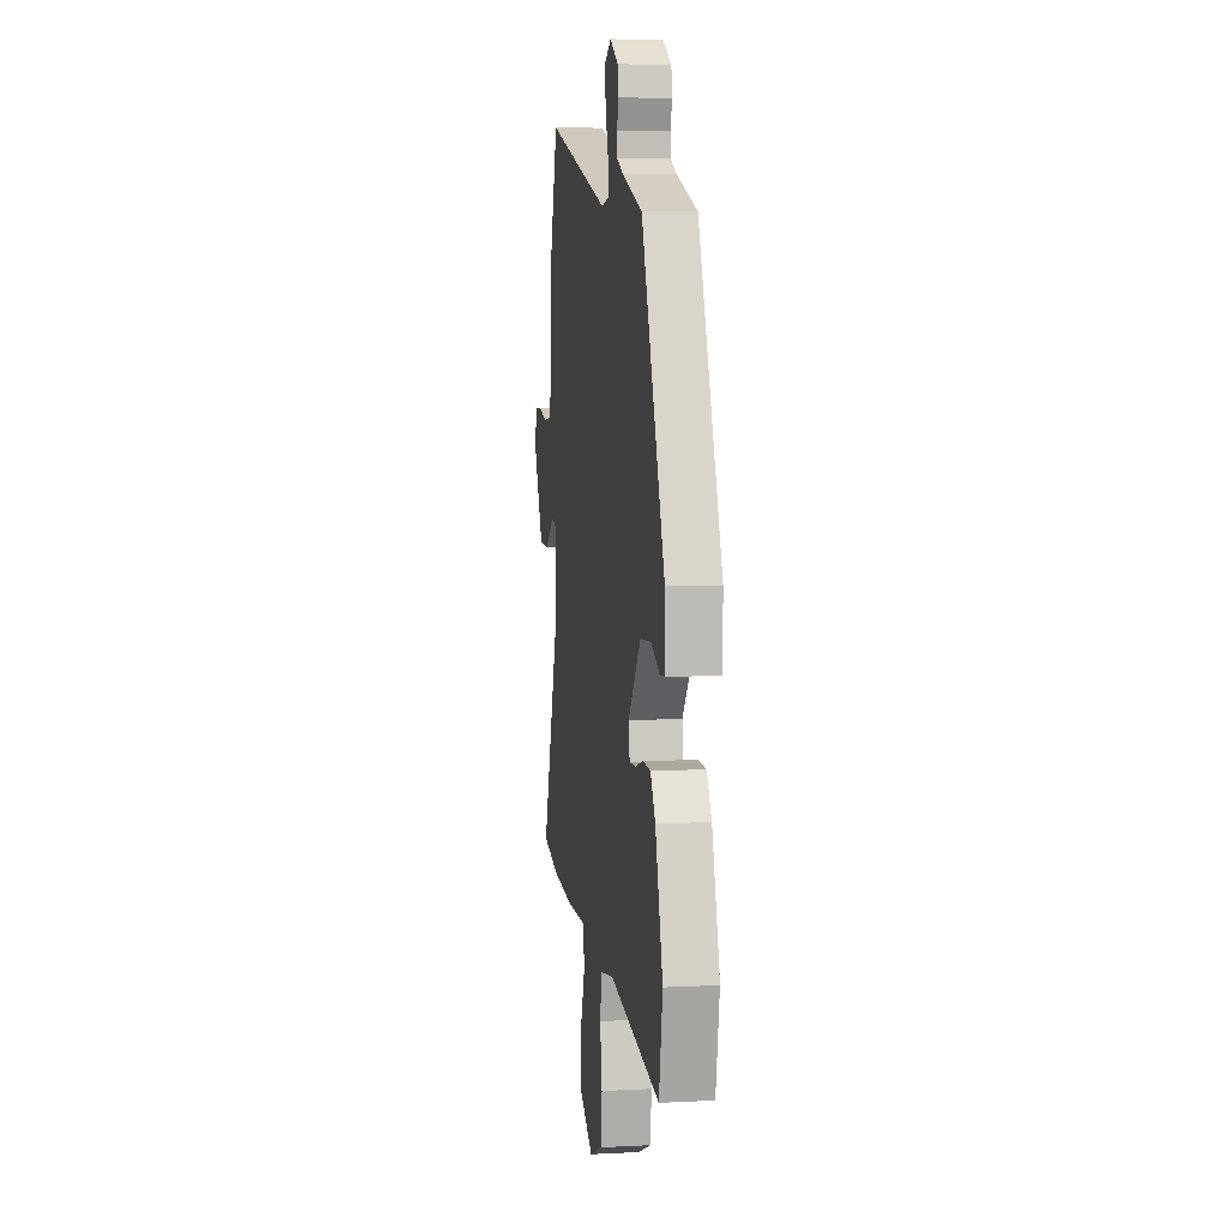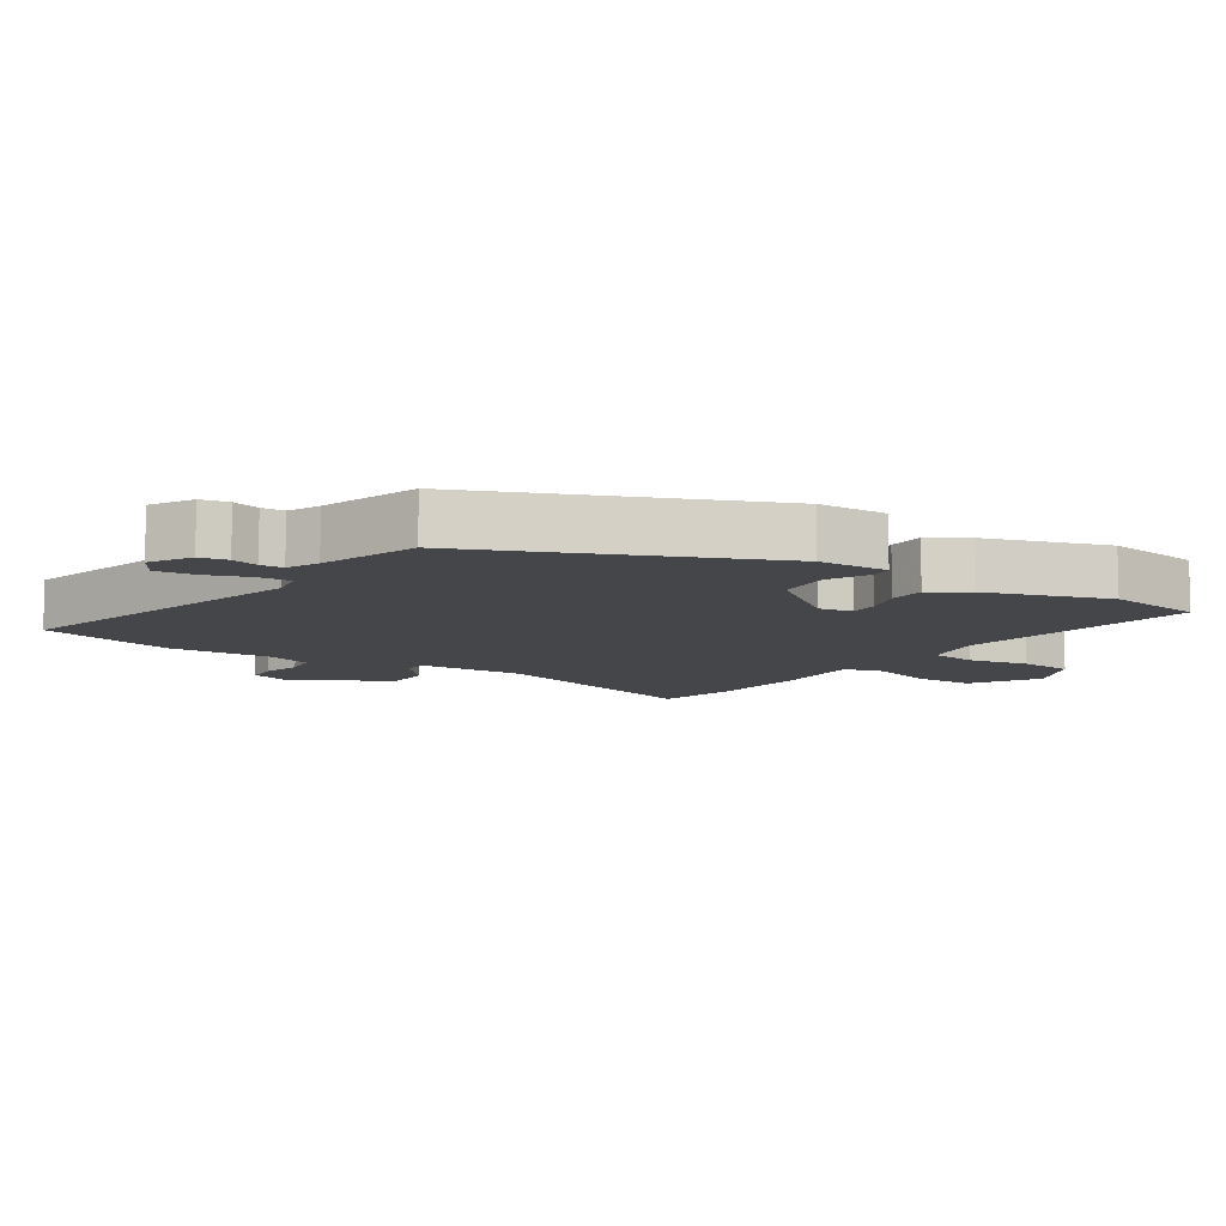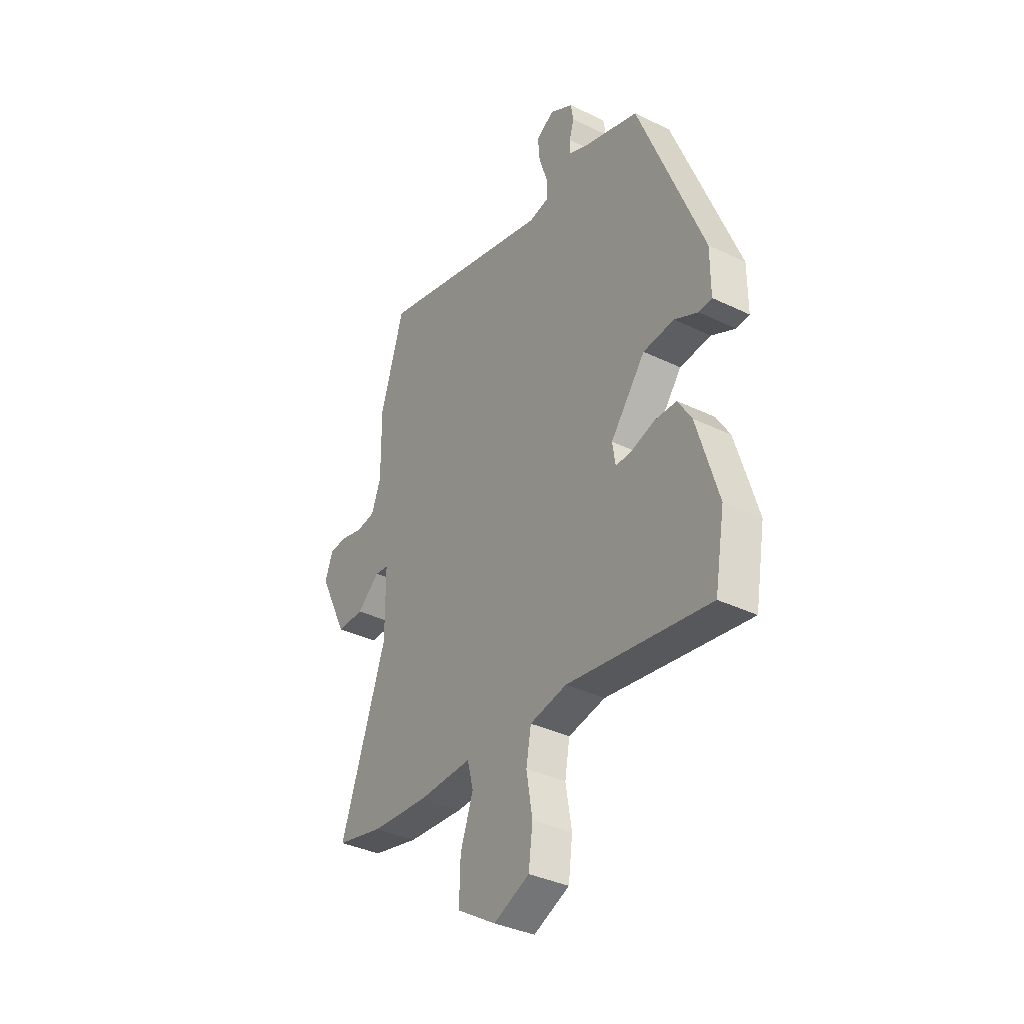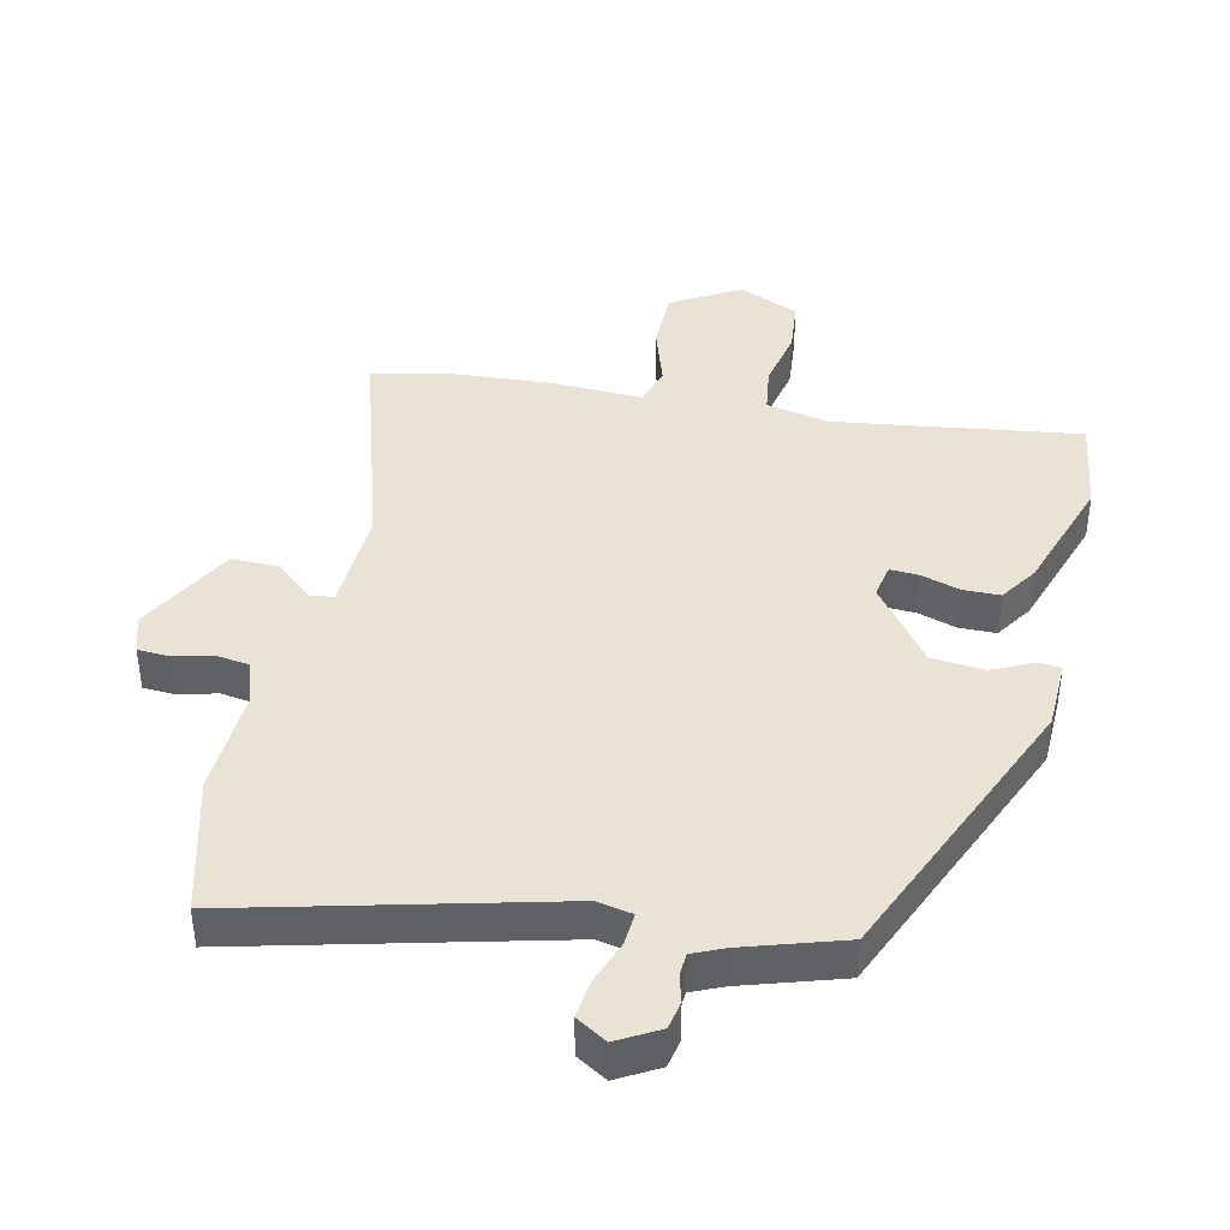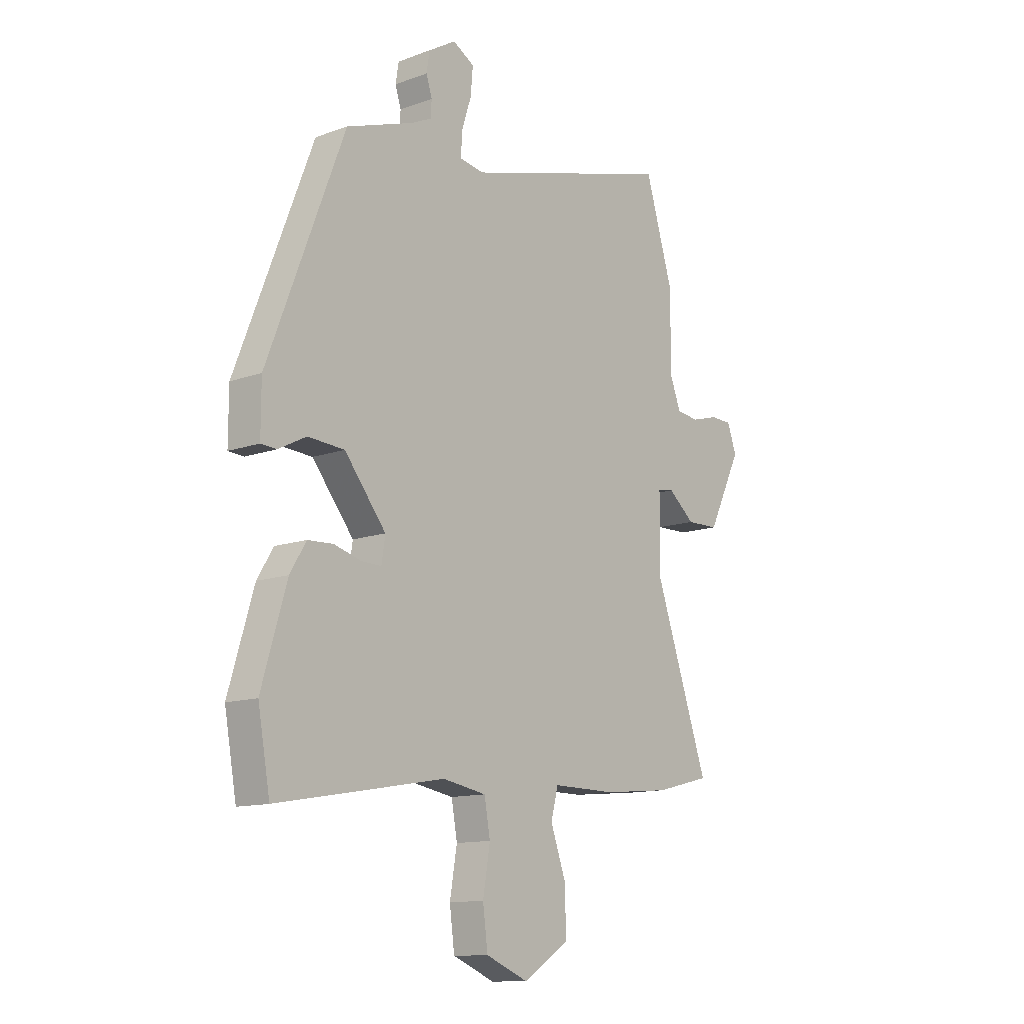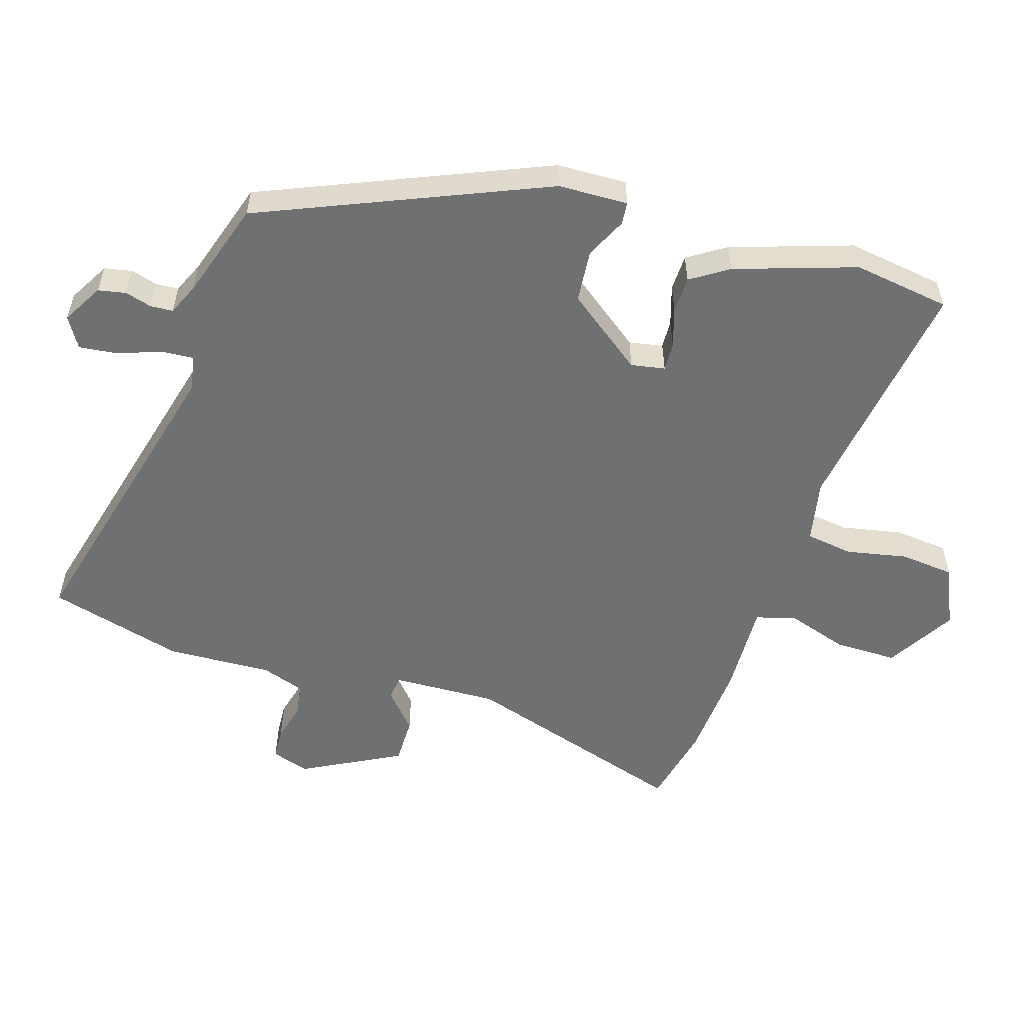
<metadata>
{"format":"obj","ext":"obj","renderer":"f3d","projection":"perspective","resolution":1024,"background":"white","views":[{"elev":6.1,"azim":81.3,"up":"+Z"},{"elev":-9.5,"azim":58.2,"up":"+Y"},{"elev":-36.8,"azim":58.0,"up":"+Z"},{"elev":41.0,"azim":14.6,"up":"+Y"},{"elev":-12.6,"azim":129.9,"up":"+Z"},{"elev":-54.9,"azim":74.4,"up":"+Y"}]}
</metadata>
<code>
v 0.346 0.07 0.481
v 0.518 0.07 0.037
v 0.518 0.07 -0.071
v 0.483 0.07 -0.073
v 0.421 0.07 -0.041
v 0.339 0.07 -0.046
v 0.246 0.07 -0.162
v 0.254 0.07 -0.215
v 0.299 0.07 -0.214
v 0.36 0.07 -0.197
v 0.417 0.07 -0.2
v 0.453 0.07 -0.259
v 0.509 0.07 -0.448
v 0.482 0.07 -0.598
v 0.105 0.07 -0.532
v 0.007 0.07 -0.549
v -0.006 0.07 -0.622
v 0.01 0.07 -0.717
v -0.001 0.07 -0.801
v -0.096 0.07 -0.84
v -0.2 0.07 -0.774
v -0.197 0.07 -0.677
v -0.163 0.07 -0.582
v -0.179 0.07 -0.52
v -0.322 0.07 -0.521
v -0.474 0.07 -0.506
v -0.598 0.07 -0.475
v -0.477 0.07 -0.126
v -0.478 0.07 0.037
v -0.515 0.07 0.043
v -0.575 0.07 -0.006
v -0.648 0.07 -0.004
v -0.724 0.07 0.151
v -0.703 0.07 0.209
v -0.654 0.07 0.21
v -0.595 0.07 0.193
v -0.544 0.07 0.199
v -0.519 0.07 0.265
v -0.521 0.07 0.43
v -0.458 0.07 0.638
v 0.017 0.07 0.501
v 0.072 0.07 0.51
v 0.07 0.07 0.56
v 0.048 0.07 0.628
v 0.043 0.07 0.687
v 0.091 0.07 0.714
v 0.153 0.07 0.676
v 0.16 0.07 0.633
v 0.147 0.07 0.592
v 0.148 0.07 0.557
v 0.196 0.07 0.534
v 0.346 0 0.481
v 0.518 0 0.037
v 0.518 0 -0.071
v 0.483 0 -0.073
v 0.421 0 -0.041
v 0.339 0 -0.046
v 0.246 0 -0.162
v 0.254 0 -0.215
v 0.299 0 -0.214
v 0.36 0 -0.197
v 0.417 0 -0.2
v 0.453 0 -0.259
v 0.509 0 -0.448
v 0.482 0 -0.598
v 0.105 0 -0.532
v 0.007 0 -0.549
v -0.006 0 -0.622
v 0.01 0 -0.717
v -0.001 0 -0.801
v -0.096 0 -0.84
v -0.2 0 -0.774
v -0.197 0 -0.677
v -0.163 0 -0.582
v -0.179 0 -0.52
v -0.322 0 -0.521
v -0.474 0 -0.506
v -0.598 0 -0.475
v -0.477 0 -0.126
v -0.478 0 0.037
v -0.515 0 0.043
v -0.575 0 -0.006
v -0.648 0 -0.004
v -0.724 0 0.151
v -0.703 0 0.209
v -0.654 0 0.21
v -0.595 0 0.193
v -0.544 0 0.199
v -0.519 0 0.265
v -0.521 0 0.43
v -0.458 0 0.638
v 0.017 0 0.501
v 0.072 0 0.51
v 0.07 0 0.56
v 0.048 0 0.628
v 0.043 0 0.687
v 0.091 0 0.714
v 0.153 0 0.676
v 0.16 0 0.633
v 0.147 0 0.592
v 0.148 0 0.557
v 0.196 0 0.534
f 47 48 49
f 46 47 49
f 45 46 49
f 44 45 49
f 43 44 49
f 42 43 49 50
f 38 39 40 41
f 37 38 41 42
f 34 35 36
f 33 34 36
f 32 33 36
f 31 32 36
f 30 31 36
f 29 30 36 37
f 26 27 28
f 25 26 28
f 24 25 28
f 24 28 29
f 21 22 23
f 20 21 23
f 19 20 23
f 18 19 23
f 17 18 23
f 16 17 23 24
f 29 37 42
f 24 29 42
f 16 24 42
f 15 16 42
f 13 14 15
f 12 13 15
f 11 12 15
f 10 11 15
f 9 10 15
f 3 4 5
f 2 3 5
f 1 2 5
f 51 1 5
f 51 5 6
f 50 51 6 7
f 42 50 7
f 15 42 7 8
f 8 9 15
f 100 99 98
f 100 98 97
f 100 97 96
f 100 96 95
f 100 95 94
f 101 100 94 93
f 92 91 90 89
f 93 92 89 88
f 87 86 85
f 87 85 84
f 87 84 83
f 87 83 82
f 87 82 81
f 88 87 81 80
f 79 78 77
f 79 77 76
f 79 76 75
f 80 79 75
f 74 73 72
f 74 72 71
f 74 71 70
f 74 70 69
f 74 69 68
f 75 74 68 67
f 93 88 80
f 93 80 75
f 93 75 67
f 93 67 66
f 66 65 64
f 66 64 63
f 66 63 62
f 66 62 61
f 66 61 60
f 56 55 54
f 56 54 53
f 56 53 52
f 56 52 102
f 57 56 102
f 58 57 102 101
f 58 101 93
f 59 58 93 66
f 66 60 59
f 1 52 53 2
f 2 53 54 3
f 3 54 55 4
f 4 55 56 5
f 5 56 57 6
f 6 57 58 7
f 7 58 59 8
f 8 59 60 9
f 9 60 61 10
f 10 61 62 11
f 11 62 63 12
f 12 63 64 13
f 13 64 65 14
f 14 65 66 15
f 15 66 67 16
f 16 67 68 17
f 17 68 69 18
f 18 69 70 19
f 19 70 71 20
f 20 71 72 21
f 21 72 73 22
f 22 73 74 23
f 23 74 75 24
f 24 75 76 25
f 25 76 77 26
f 26 77 78 27
f 27 78 79 28
f 28 79 80 29
f 29 80 81 30
f 30 81 82 31
f 31 82 83 32
f 32 83 84 33
f 33 84 85 34
f 34 85 86 35
f 35 86 87 36
f 36 87 88 37
f 37 88 89 38
f 38 89 90 39
f 39 90 91 40
f 40 91 92 41
f 41 92 93 42
f 42 93 94 43
f 43 94 95 44
f 44 95 96 45
f 45 96 97 46
f 46 97 98 47
f 47 98 99 48
f 48 99 100 49
f 49 100 101 50
f 50 101 102 51
f 51 102 52 1

</code>
